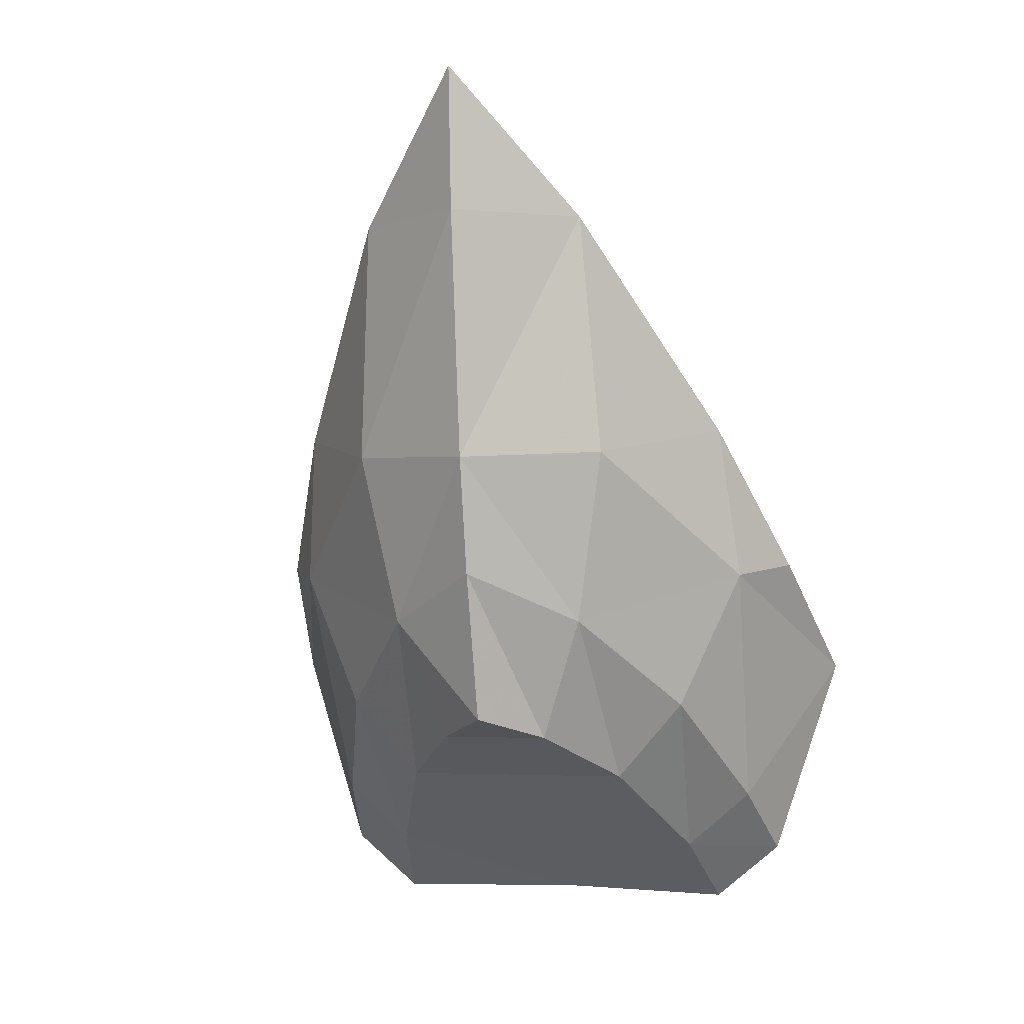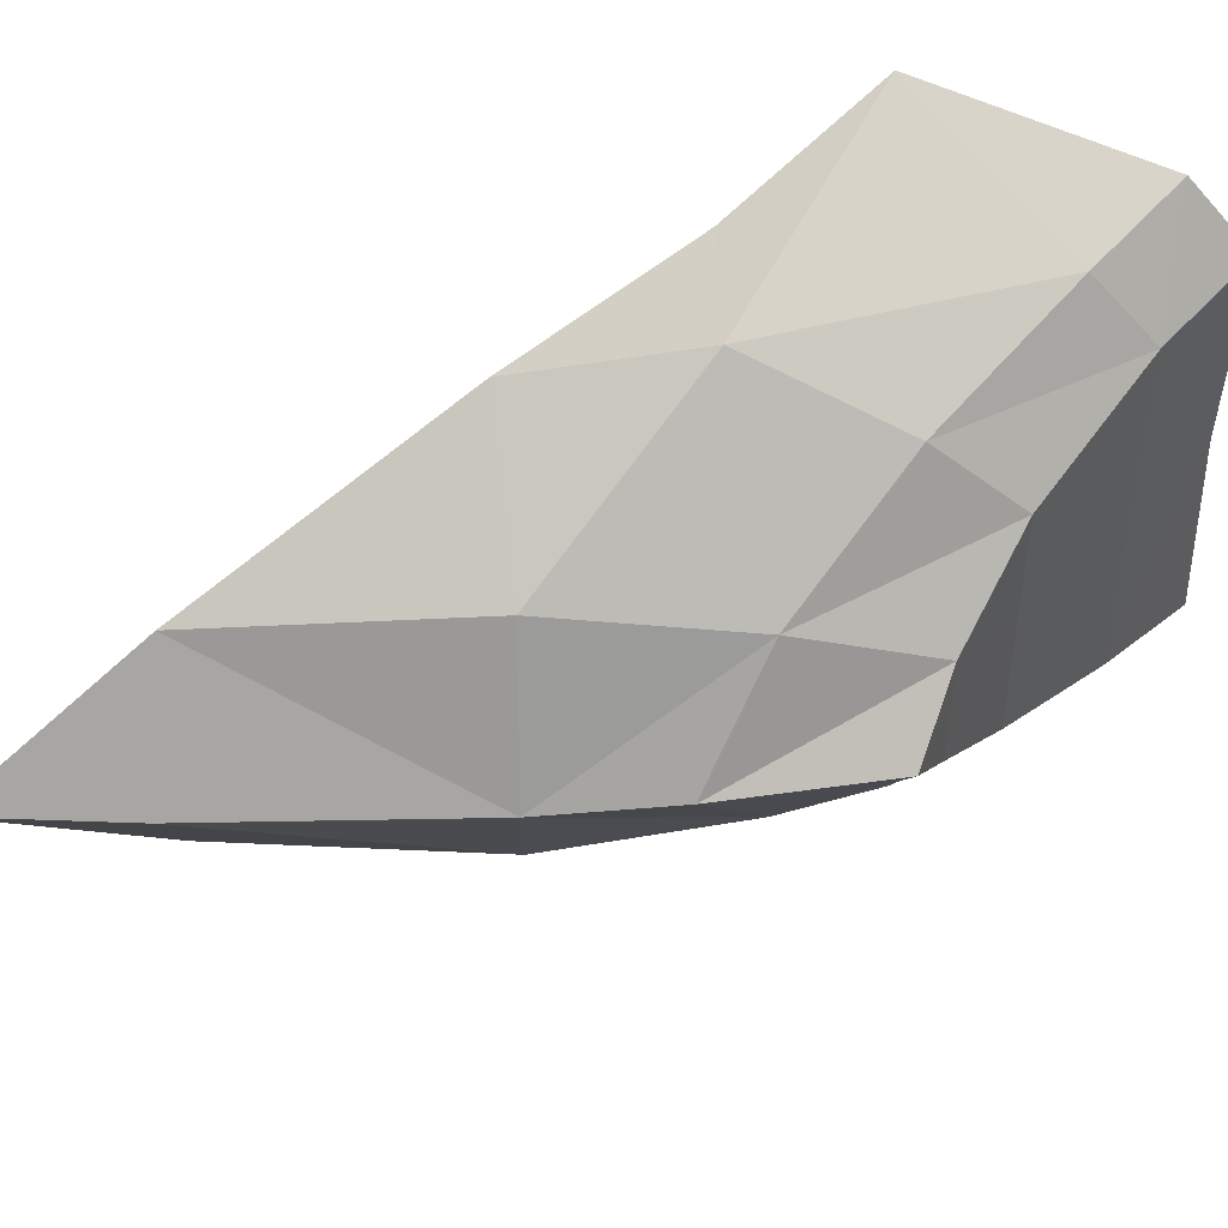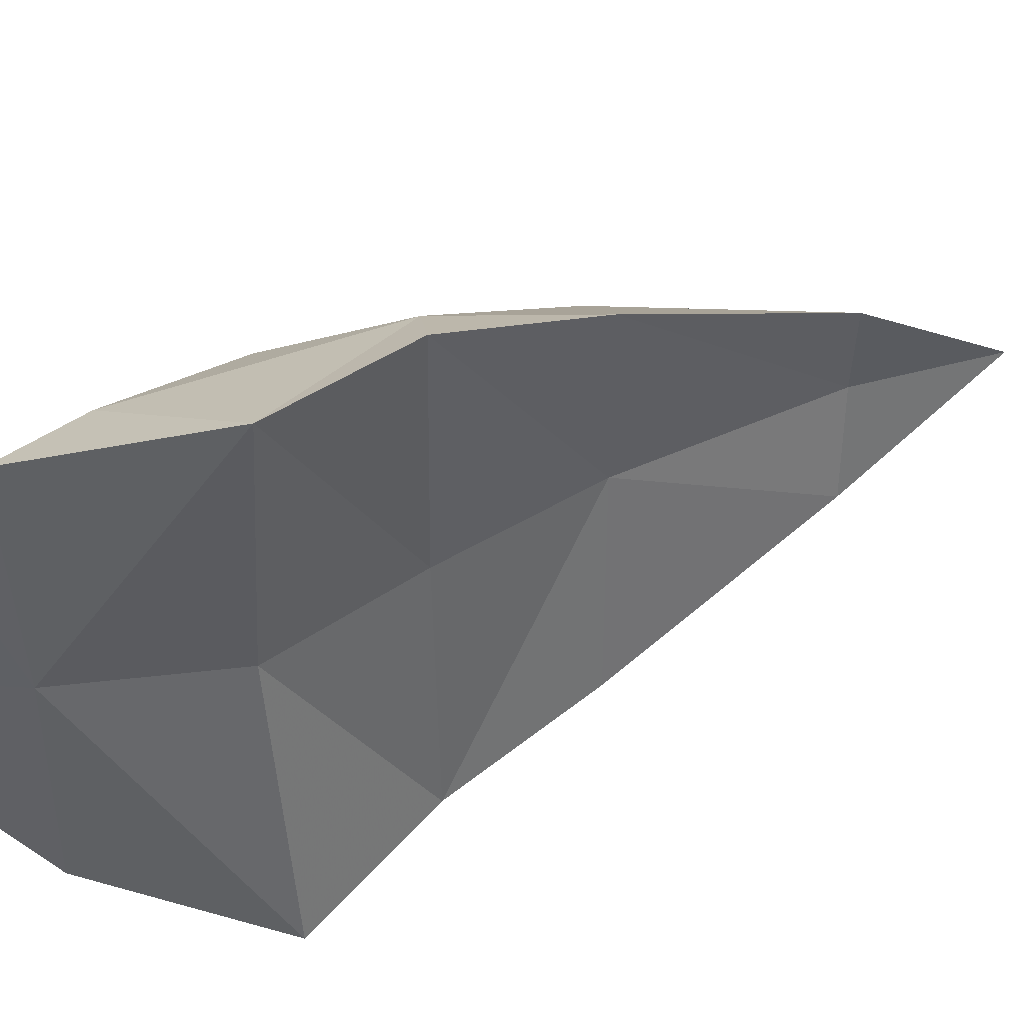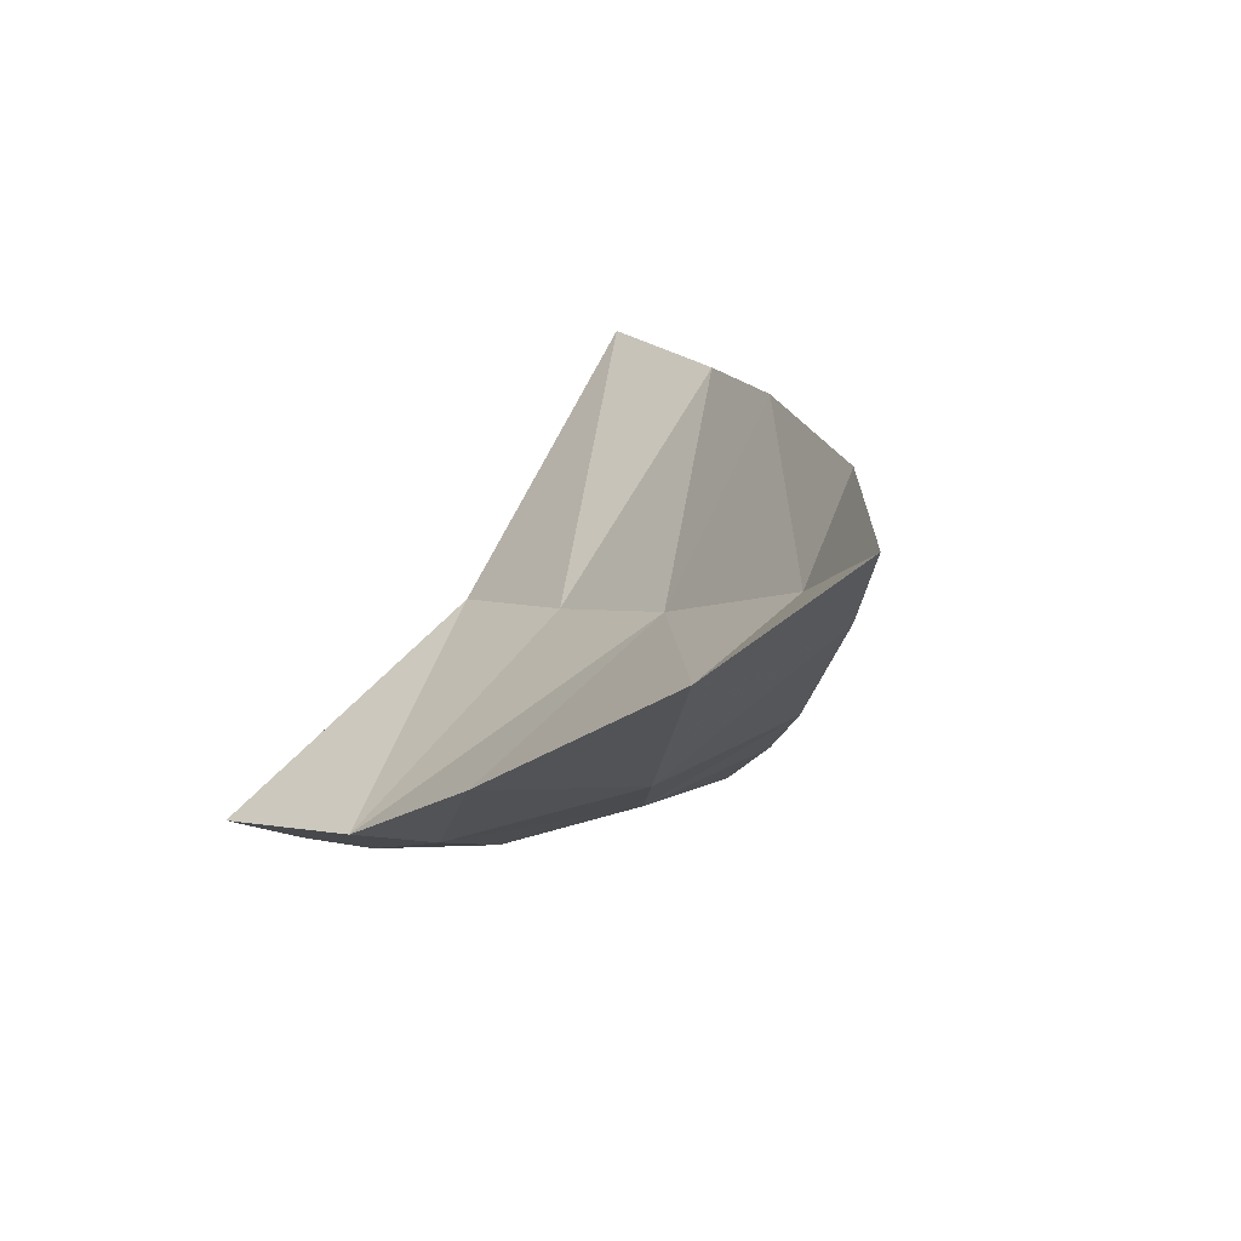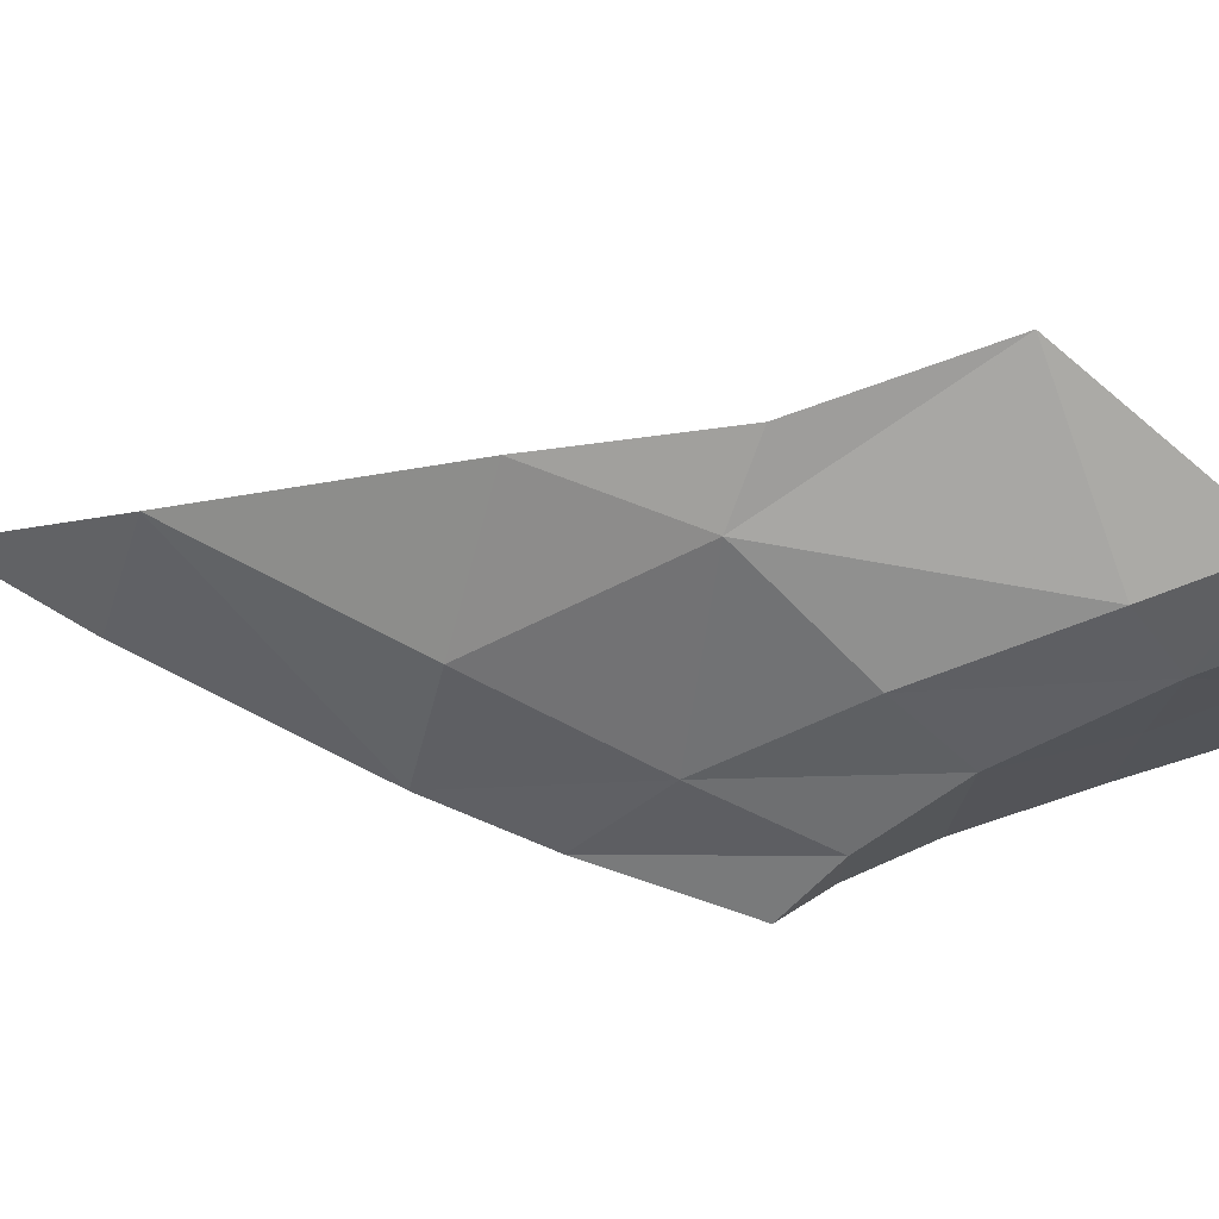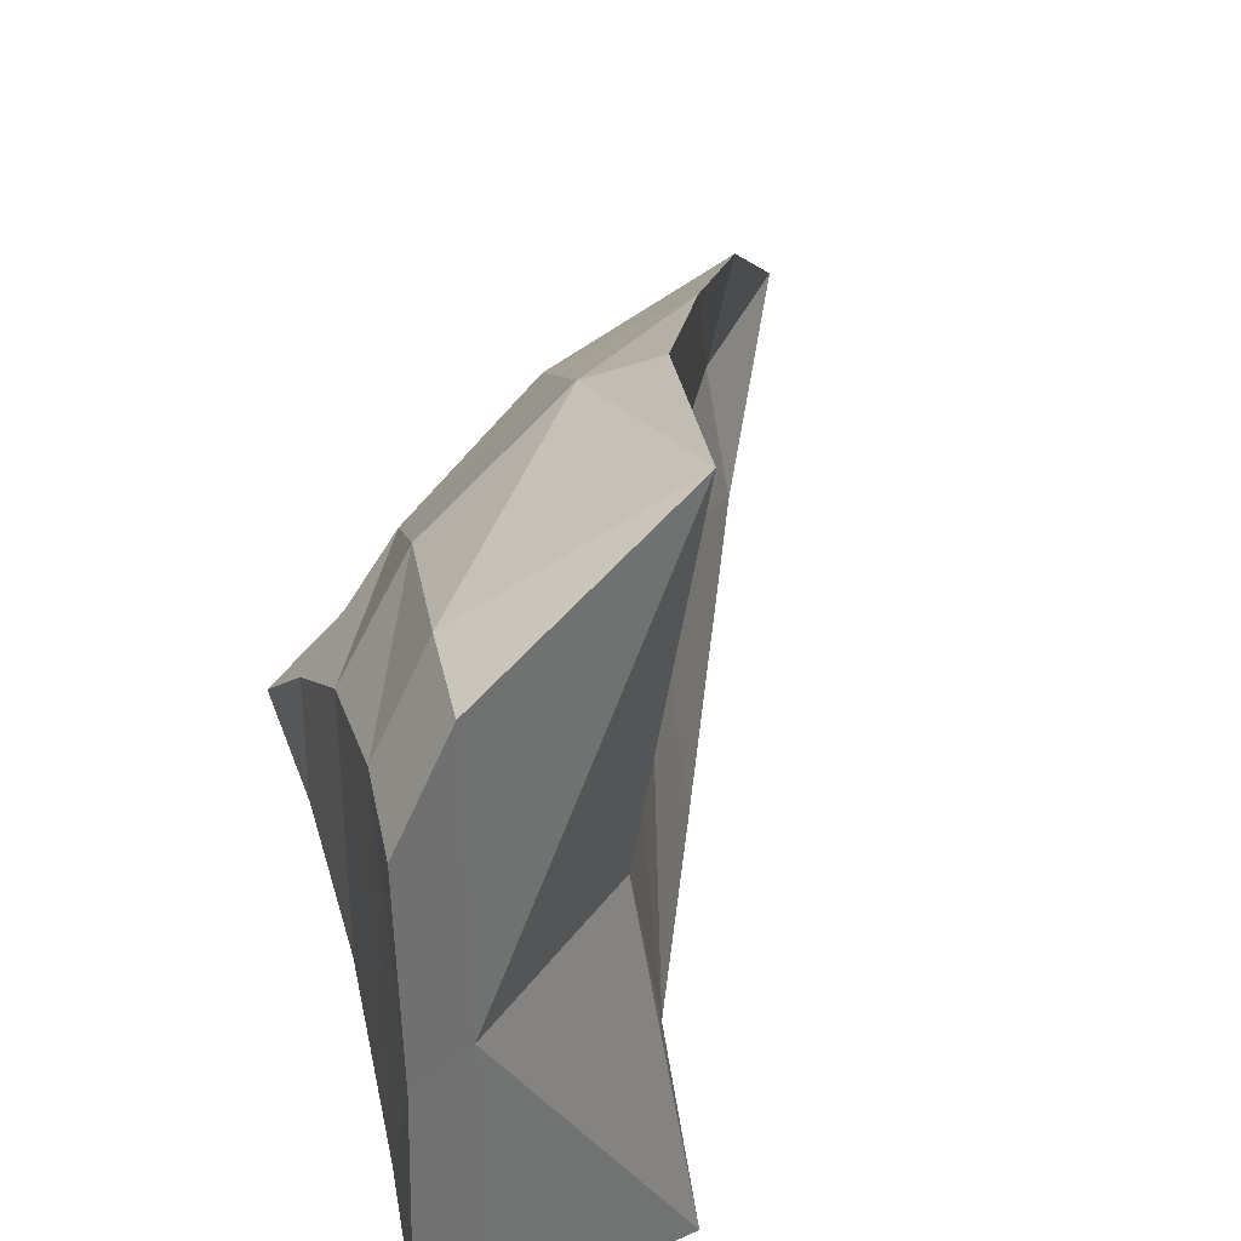
<metadata>
{"format":"obj","ext":"obj","renderer":"f3d","projection":"perspective","resolution":1024,"background":"white","views":[{"elev":-3.6,"azim":-73.9,"up":"+Y"},{"elev":48.3,"azim":-84.1,"up":"+Z"},{"elev":46.6,"azim":93.8,"up":"+Z"},{"elev":66.9,"azim":-145.1,"up":"+Y"},{"elev":75.0,"azim":-56.2,"up":"+Z"},{"elev":37.1,"azim":42.4,"up":"+Z"}]}
</metadata>
<code>
g Claw_2
v -0.868 -0.2898 1.75e-07
v -0.7359 -0.3349 0.12
v -0.7359 -0.3349 1.75e-07
v -0.5485 -0.4329 1.75e-07
v -0.5483 -0.4331 0.2554
v -0.2879 -0.6102 1.75e-07
v -0.2871 -0.614 0.3719
v -0.1005 -0.7462 1.75e-07
v -0.0993 -0.7588 0.4101
v -1.096 1.162 1.75e-07
v -0.9139 0.8446 0.2526
v -1.076 0.8447 1.75e-07
v -1.009 0.2991 1.75e-07
v -0.8604 0.3163 0.2874
v -0.5968 0.3843 0.5091
v -0.7983 -0.0659 0.2184
v -0.9568 0.04 1.75e-07
v -0.5304 0.0459 0.5455
v -0.3808 0.0737 0.6405
v -0.0808 -0.1736 0.7127
v -0.7359 -0.3349 0.12
v -0.868 -0.2898 1.75e-07
v -0.5483 -0.4331 0.2554
v -0.5618 -0.2607 0.4078
v -0.2871 -0.614 0.3719
v -0.2871 -0.4879 0.5198
v -0.0993 -0.6327 0.562
v -0.0993 -0.7588 0.4101
v -1.096 1.162 1.75e-07
v -0.973 0.8446 1.75e-07
v -0.9139 0.8446 0.2526
v -0.5968 0.3843 0.5091
v -0.6913 0.3805 1.75e-07
v -0.3808 0.0737 0.6405
v -0.4361 0.0592 1.75e-07
v -0.0808 -0.1736 0.7127
v -0.1782 -0.2294 1.75e-07
v -0.1005 -0.6202 1.75e-07
v -0.0808 -0.1736 0.7127
v -0.1782 -0.2294 1.75e-07
v -0.0993 -0.6327 0.562
v -0.0993 -0.7588 0.4101
v -0.1005 -0.7462 1.75e-07
v -0.868 -0.2898 1.75e-07
v -0.7359 -0.3349 1.75e-07
v -0.7359 -0.3349 -0.12
v -0.5483 -0.4331 -0.2554
v -0.5485 -0.4329 1.75e-07
v -0.2879 -0.6102 1.75e-07
v -0.2871 -0.614 -0.3719
v -0.1005 -0.7462 1.75e-07
v -0.0993 -0.7588 -0.4101
v -1.096 1.162 1.75e-07
v -1.076 0.8447 1.75e-07
v -0.9139 0.8446 -0.2526
v -0.8604 0.3163 -0.2873
v -1.009 0.2991 1.75e-07
v -0.7983 -0.0659 -0.2184
v -0.9568 0.04 1.75e-07
v -0.868 -0.2898 1.75e-07
v -0.7359 -0.3349 -0.12
v -0.5968 0.3843 -0.5091
v -0.5483 -0.4331 -0.2554
v -0.5304 0.0459 -0.5455
v -0.3808 0.0737 -0.6405
v -0.0808 -0.1736 -0.7127
v -0.5618 -0.2607 -0.4078
v -0.2871 -0.614 -0.3719
v -0.2871 -0.4879 -0.5198
v -0.0993 -0.6327 -0.562
v -0.0993 -0.7588 -0.4101
v -1.096 1.162 1.75e-07
v -0.9139 0.8446 -0.2526
v -0.973 0.8446 1.75e-07
v -0.6913 0.3805 1.75e-07
v -0.5968 0.3843 -0.5091
v -0.3808 0.0737 -0.6405
v -0.4361 0.0592 1.75e-07
v -0.1782 -0.2294 1.75e-07
v -0.0808 -0.1736 -0.7127
v -0.0808 -0.1736 -0.7127
v -0.1005 -0.6202 1.75e-07
v -0.1782 -0.2294 1.75e-07
v -0.0993 -0.6327 -0.562
v -0.1005 -0.7462 1.75e-07
v -0.0993 -0.7588 -0.4101
g Claw_2_0
f 3 2 1
f 2 3 4
f 5 2 4
f 5 4 6
f 7 5 6
f 6 8 7
f 8 9 7
f 12 11 10
f 11 12 13
f 14 11 13
f 11 14 15
f 14 13 16
f 17 16 13
f 15 14 18
f 18 14 16
f 15 18 19
f 19 18 20
f 21 16 17
f 22 21 17
f 21 23 16
f 23 24 16
f 18 16 24
f 24 23 25
f 20 18 26
f 18 24 26
f 26 24 25
f 20 26 27
f 27 26 25
f 28 27 25
f 31 30 29
f 31 32 30
f 32 33 30
f 34 33 32
f 35 33 34
f 34 36 35
f 36 37 35
f 40 39 38
f 39 41 38
f 38 41 42
f 43 38 42
f 46 45 44
f 46 47 45
f 47 48 45
f 48 47 49
f 47 50 49
f 51 49 50
f 52 51 50
f 55 54 53
f 54 55 56
f 57 54 56
f 57 56 58
f 58 59 57
f 59 58 60
f 58 61 60
f 56 55 62
f 63 61 58
f 56 62 64
f 56 64 58
f 64 62 65
f 64 65 66
f 67 63 58
f 58 64 67
f 63 67 68
f 64 66 69
f 67 64 69
f 67 69 68
f 69 66 70
f 69 70 68
f 70 71 68
f 74 73 72
f 74 75 73
f 75 76 73
f 75 77 76
f 78 77 75
f 77 78 79
f 80 77 79
f 83 82 81
f 82 84 81
f 82 85 84
f 85 86 84

</code>
